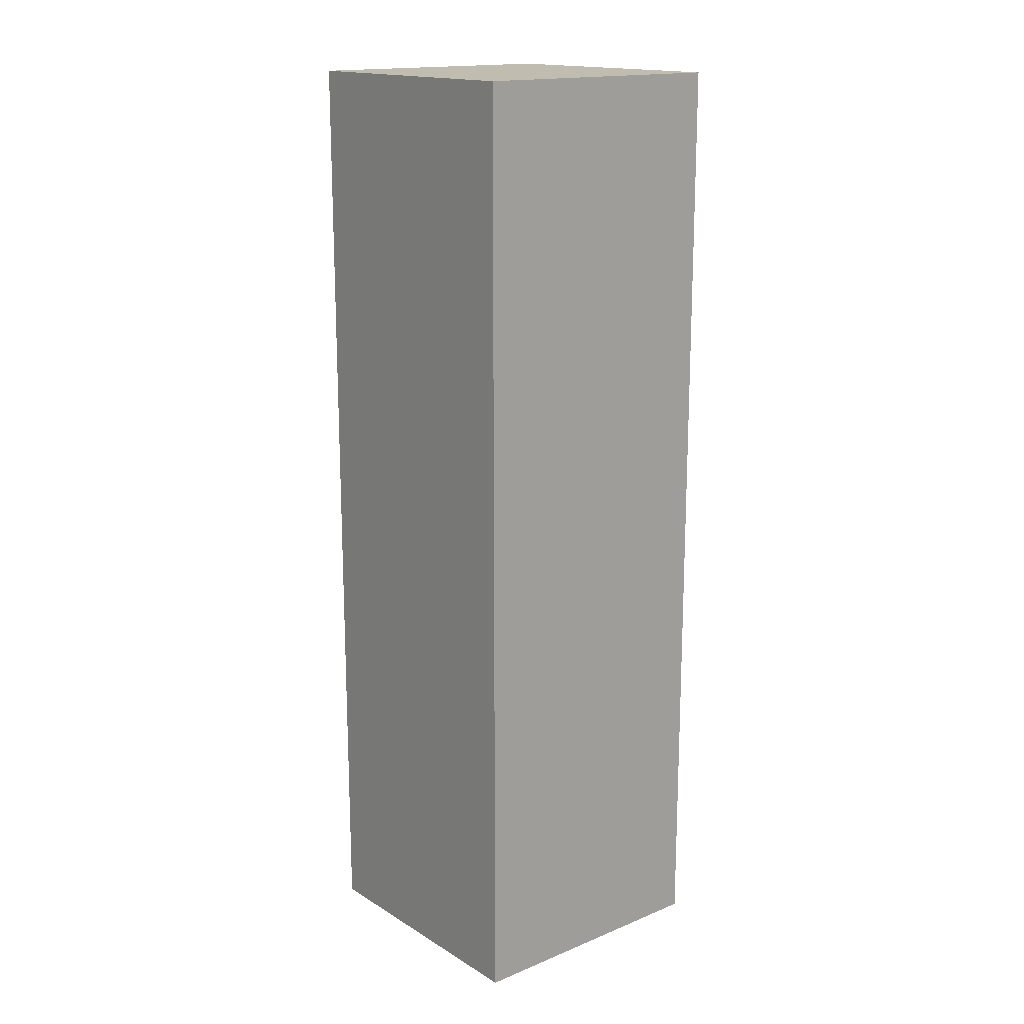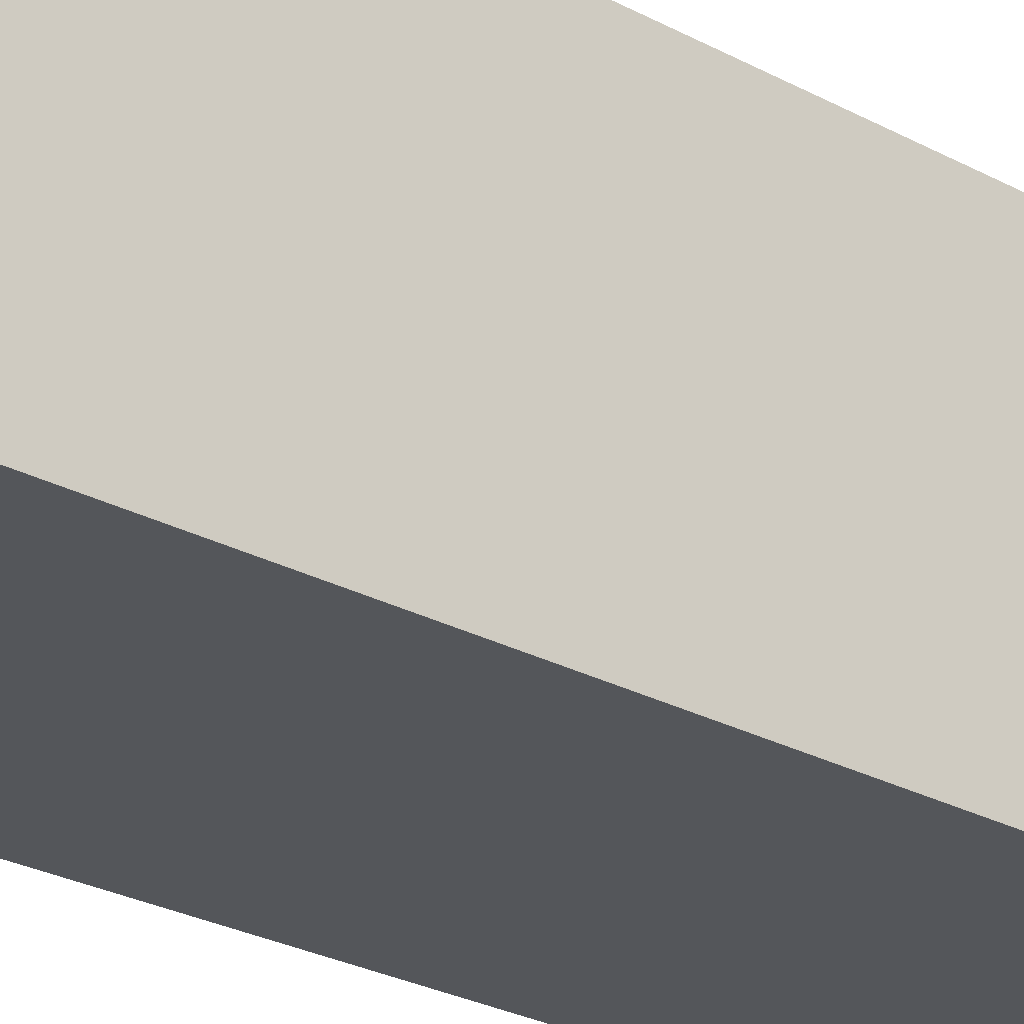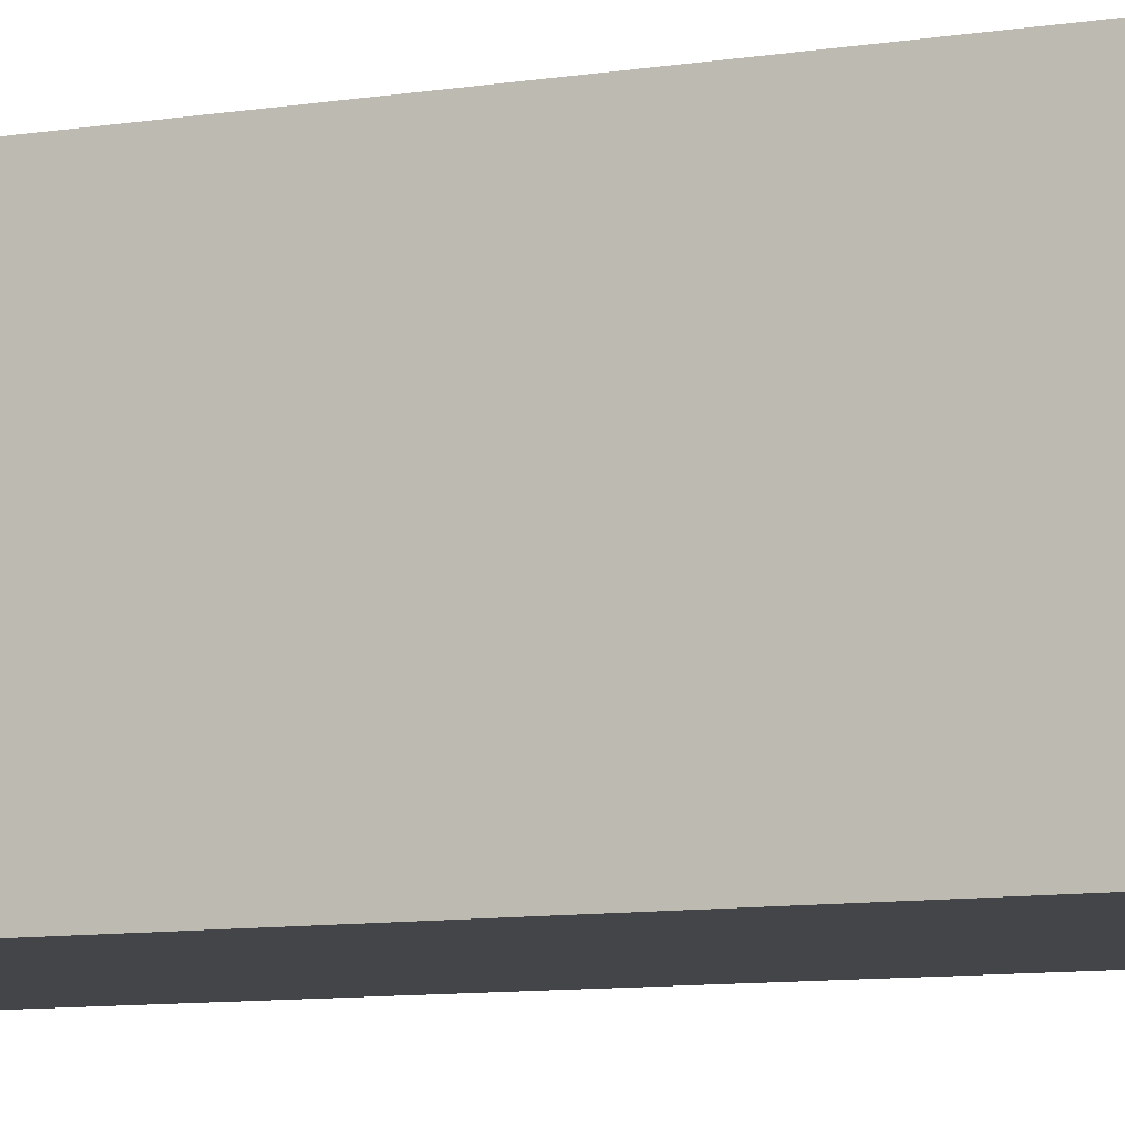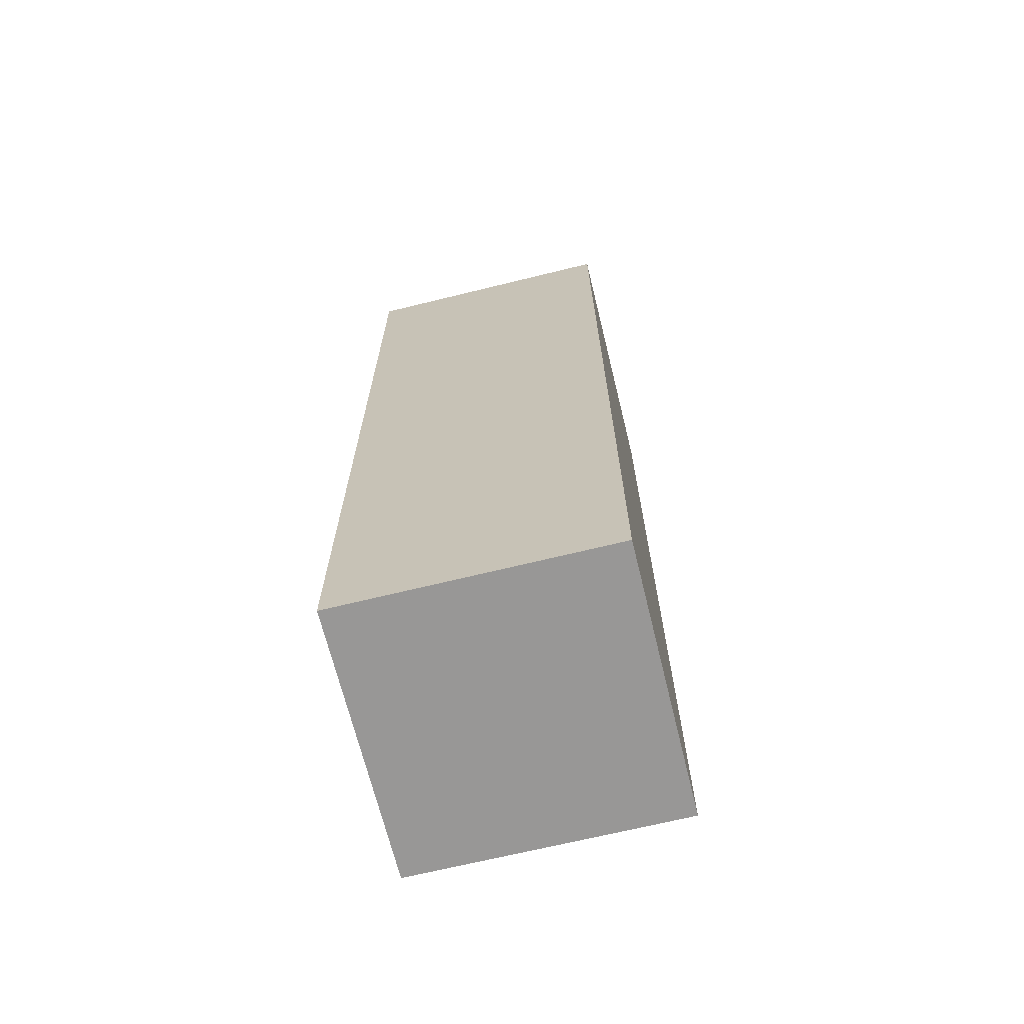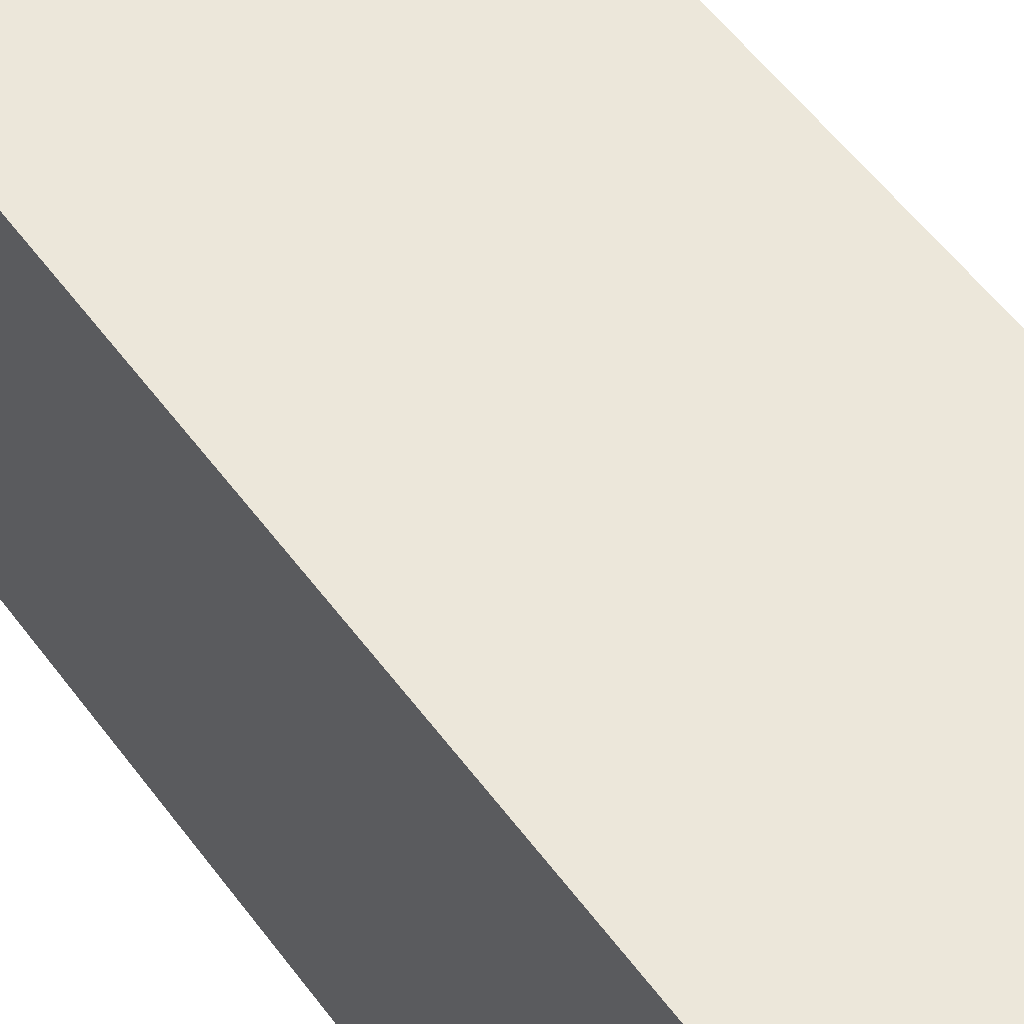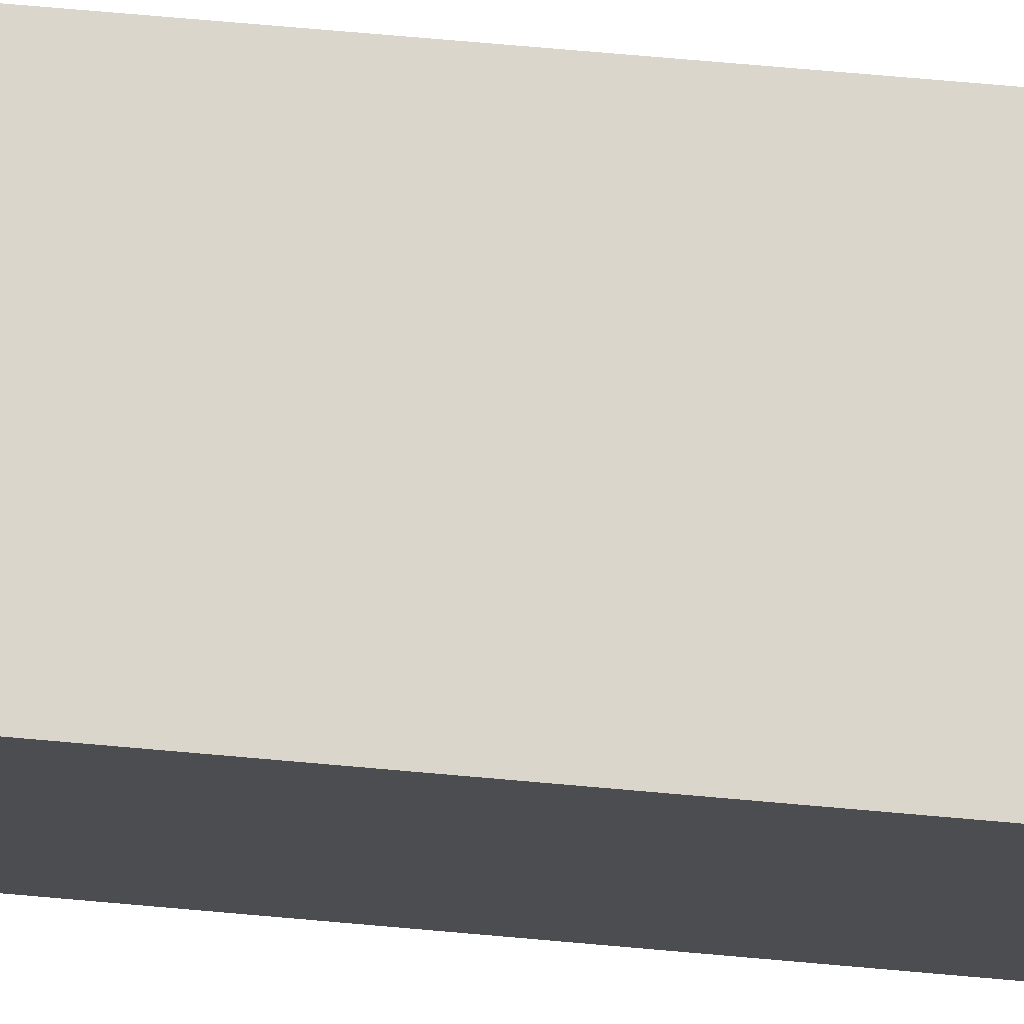
<metadata>
{"format":"obj","ext":"obj","renderer":"f3d","projection":"perspective","resolution":1024,"background":"white","views":[{"elev":16.5,"azim":-39.6,"up":"+Y"},{"elev":-25.1,"azim":48.2,"up":"+Z"},{"elev":-8.8,"azim":-65.9,"up":"+Z"},{"elev":-68.3,"azim":13.8,"up":"+Y"},{"elev":51.1,"azim":145.6,"up":"+Z"},{"elev":73.8,"azim":-85.0,"up":"+Z"}]}
</metadata>
<code>
g pb_Mesh-424084
v -0.25 0 -0.25
v -0.5 0 -0.25
v -0.5 1.75 -0.25
v -0.25 1.75 -0.25
v -0.75 0 -0.25
v -0.75 1.75 -0.25
v -0.75 1.75 -0.75
v -0.5 0 -0.75
v -0.5 1.75 -0.75
v -0.75 0 -0.75
v -0.25 0 -0.75
v -0.25 1.75 -0.75
v -0.75 0 -0.25
v -0.75 0 -0.5
v -0.75 1.75 -0.5
v -0.75 1.75 -0.25
v -0.75 0 -0.75
v -0.75 1.75 -0.75
v -0.25 1.75 -0.75
v -0.25 0 -0.5
v -0.25 1.75 -0.5
v -0.25 0 -0.75
v -0.25 0 -0.25
v -0.25 1.75 -0.25
v -0.5 1.75 -0.75
v -0.25 1.75 -0.75
v -0.25 1.75 -0.5
v -0.5 1.75 -0.5
v -0.25 1.75 -0.25
v -0.5 1.75 -0.25
v -0.75 1.75 -0.75
v -0.75 1.75 -0.5
v -0.75 1.75 -0.25
v -0.25 0 -0.5
v -0.5 0 -0.75
v -0.5 0 -0.5
v -0.25 0 -0.75
v -0.25 0 -0.25
v -0.5 0 -0.25
v -0.75 0 -0.75
v -0.75 0 -0.5
v -0.75 0 -0.25
g pb_Mesh-424084_0
f 3 2 1
f 3 1 4
f 6 5 2
f 6 2 3
f 9 8 7
f 8 10 7
f 12 11 9
f 11 8 9
f 15 14 13
f 15 13 16
f 18 17 14
f 18 14 15
f 21 20 19
f 20 22 19
f 24 23 21
f 23 20 21
f 27 26 25
f 27 25 28
f 29 27 28
f 29 28 30
f 28 25 31
f 28 31 32
f 30 28 32
f 30 32 33
f 36 35 34
f 35 37 34
f 39 36 38
f 36 34 38
f 41 40 36
f 40 35 36
f 42 41 39
f 41 36 39

</code>
